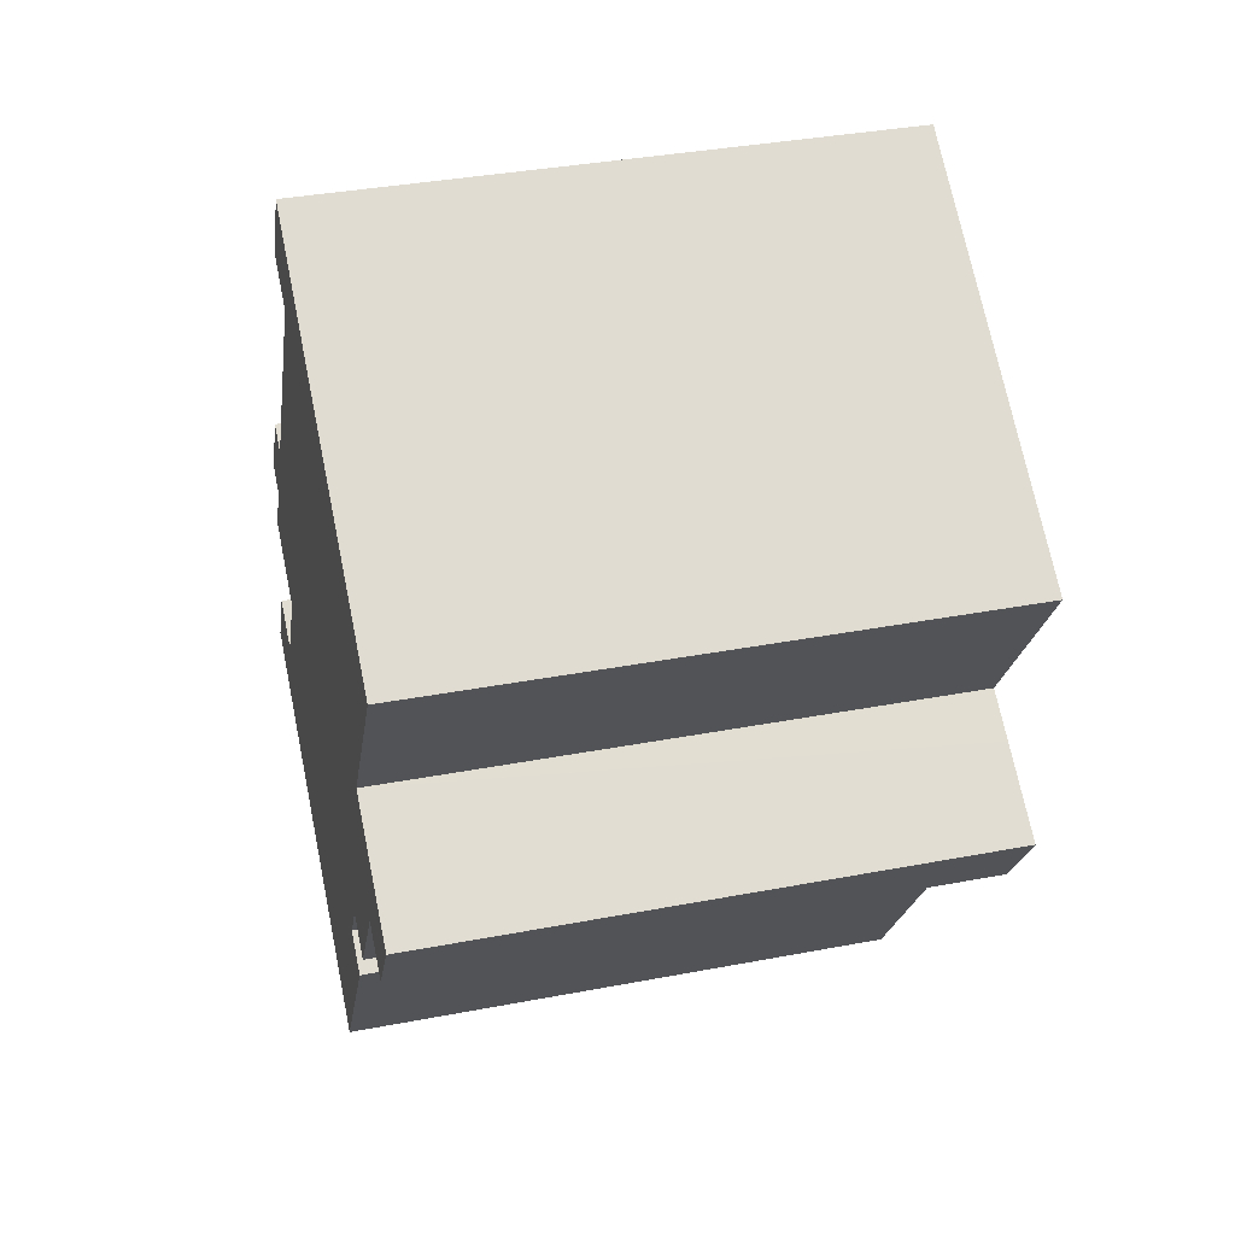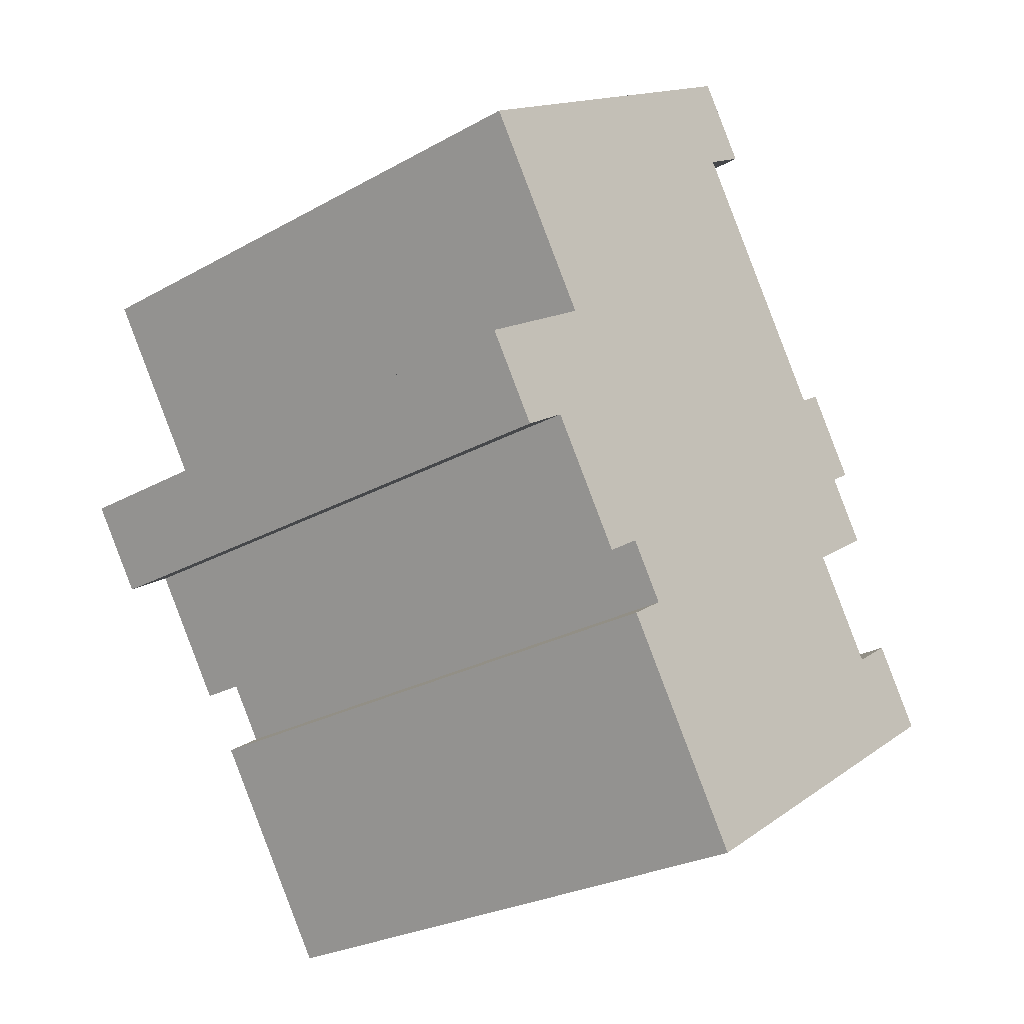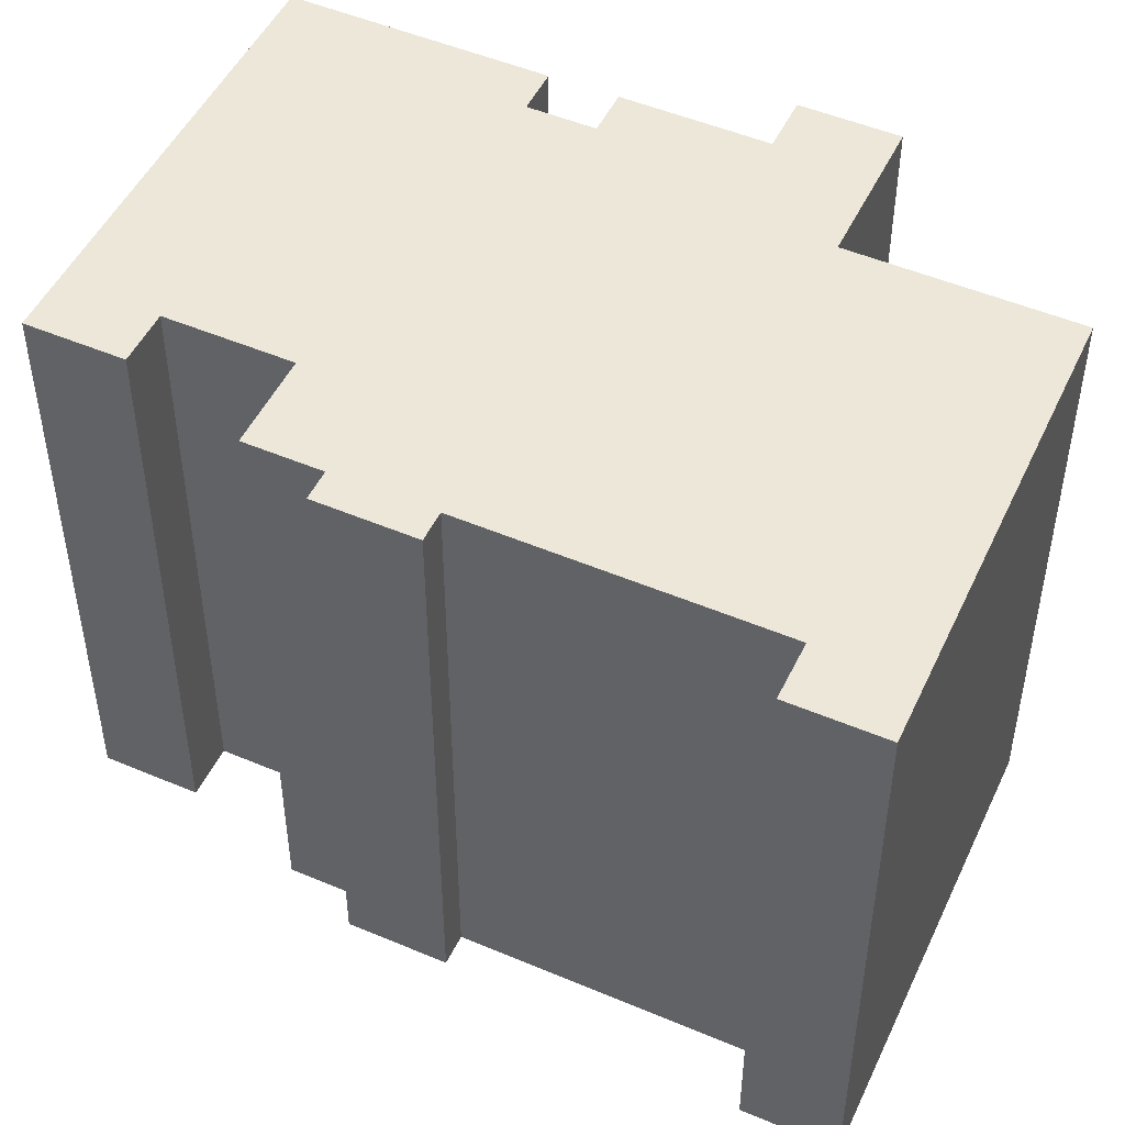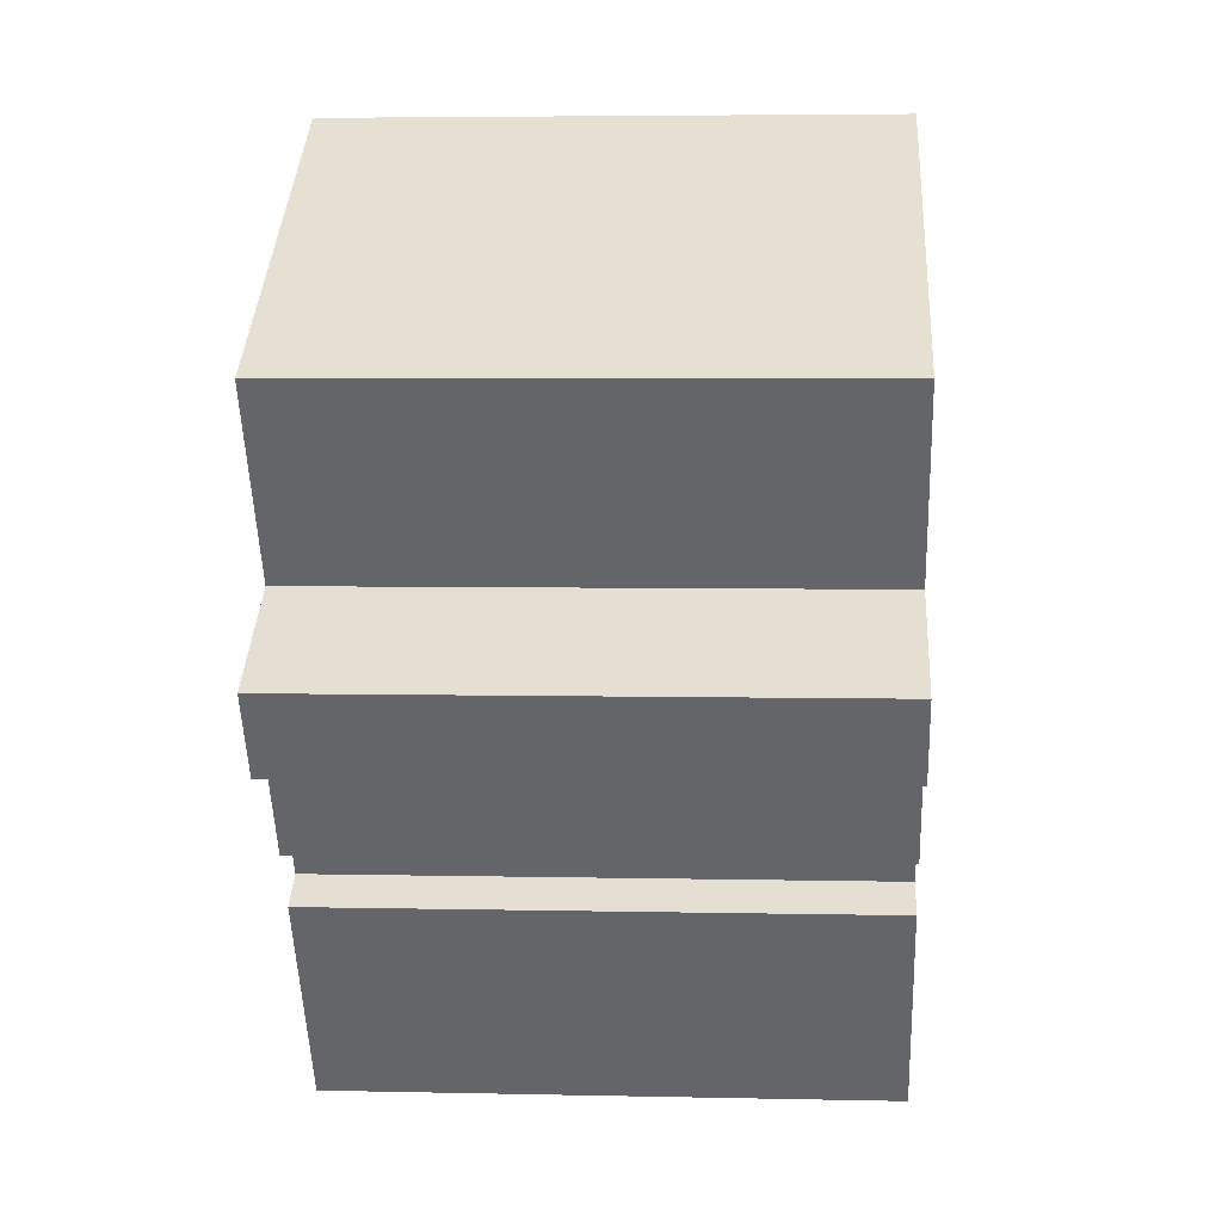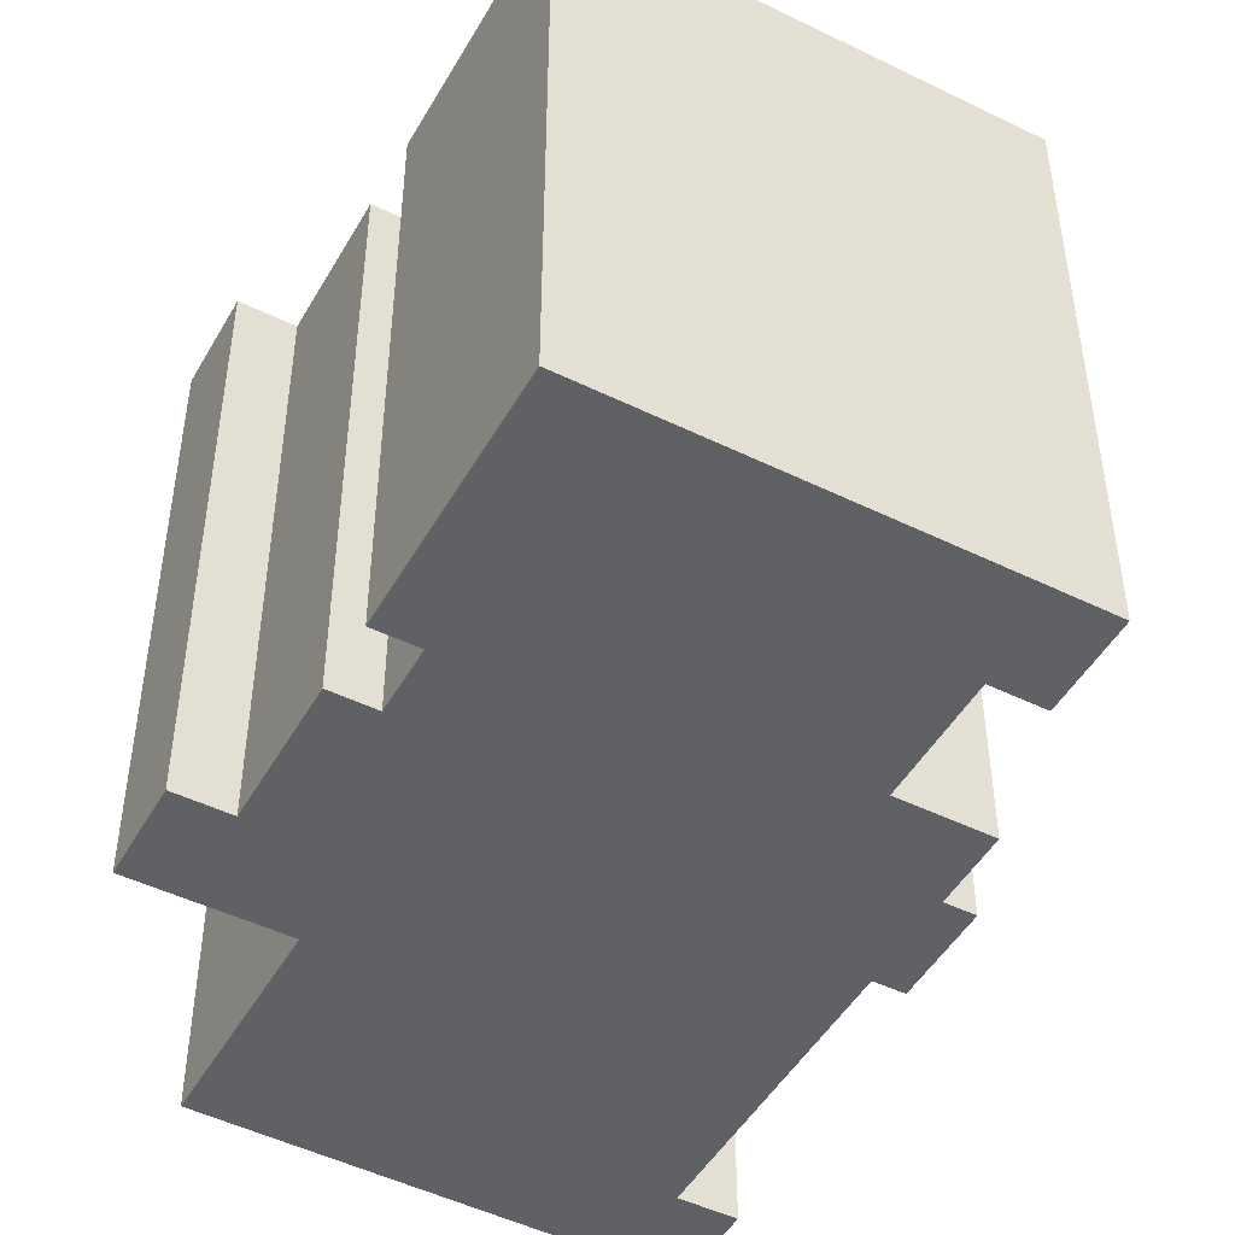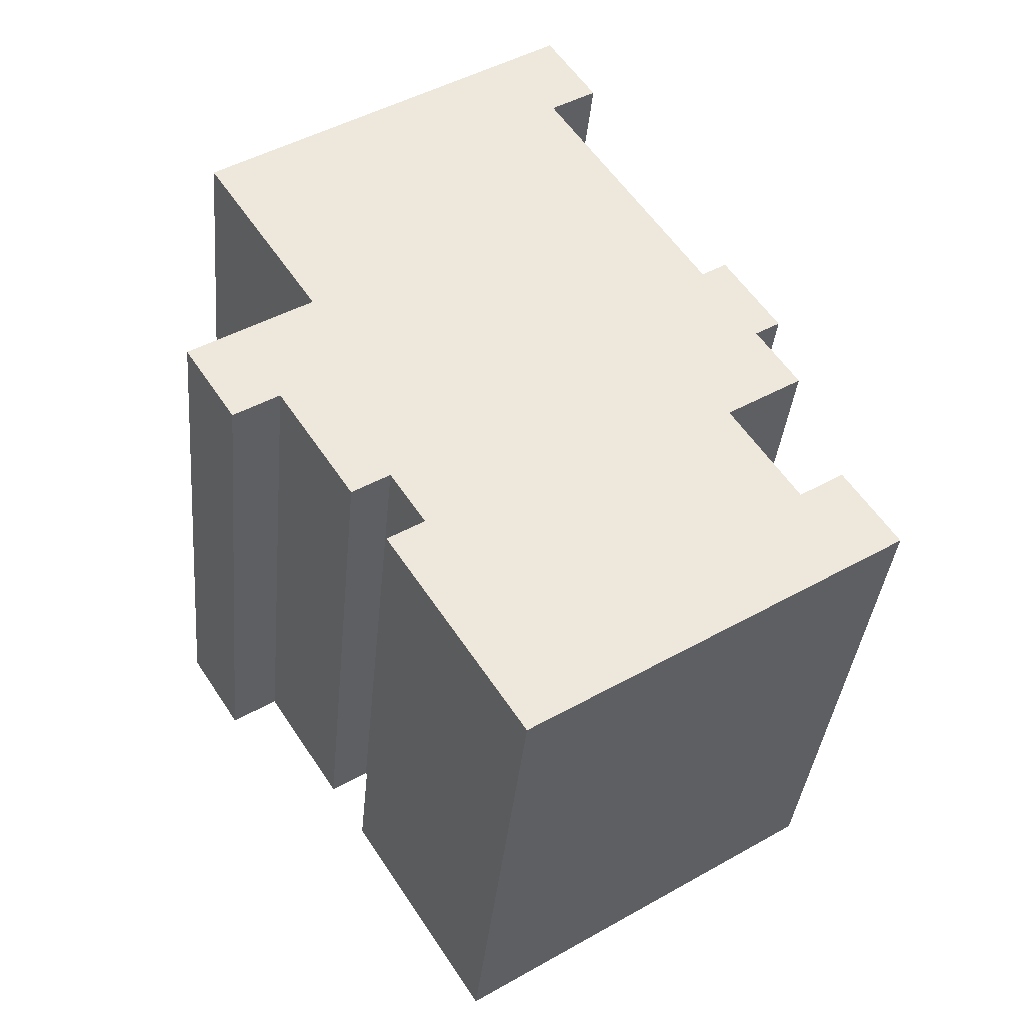
<metadata>
{"format":"obj","ext":"obj","renderer":"f3d","projection":"perspective","resolution":1024,"background":"white","views":[{"elev":36.6,"azim":76.1,"up":"+Z"},{"elev":-26.9,"azim":130.7,"up":"+Z"},{"elev":49.7,"azim":-31.9,"up":"+Y"},{"elev":5.0,"azim":93.9,"up":"+Z"},{"elev":-48.1,"azim":-175.7,"up":"+Y"},{"elev":-37.4,"azim":174.6,"up":"+Z"}]}
</metadata>
<code>
v  11.95 19.01 22.71
v  9.685 19.01 20.59
v  11.33 19.01 23.12
v  13.81 19.01 21.46
v  10.31 19.01 20.18
v  11.24 19.01 19.59
v  23.61 19.01 14.9
v  8.957 19.01 16.07
v  5.952 19.01 11.45
v  3.726 19.01 9.85
v  3.363 19.01 9.291
v  4.19 19.01 8.754
v  2.847 19.01 6.686
v  3.813 19.01 6.058
v  5.375 19.01 5.044
v  19.72 19.01 8.908
v  3.183 19.01 1.667
v  23.8 19.01 6.26
v  20.57 19.01 4.598
v  21.13 19.01 7.998
v  23.75 19.01 6.171
v  22.09 19.01 3.615
v  19.49 19.01 2.927
v  16.79 19.01 1.496
v  16.87 19.01 1.441
v  18.03 19.01 0.687
v  0 19.01 1.164e-15
v  1.705 19.01 2.627
v  11.21 19.01 -7.277
v  15.61 19.01 -0.315
v  15.7 19.01 -0.37
v  16.83 19.01 -1.106
v  16.19 19.01 -2.096
v  12.35 19.01 -8.014
v  5.114 19.01 11.99
v  3.363 -5.689e-16 9.291
v  5.114 -7.341e-16 11.99
v  3.726 -6.031e-16 9.85
v  5.952 -7.008e-16 11.45
v  11.24 -1.199e-15 19.59
v  8.957 -9.843e-16 16.07
v  9.685 -1.261e-15 20.59
v  11.33 -1.416e-15 23.12
v  0 0 0
v  1.705 -1.609e-16 2.627
v  3.183 -1.021e-16 1.667
v  5.375 -3.089e-16 5.044
v  2.847 -4.094e-16 6.686
v  4.19 -5.36e-16 8.754
v  23.61 -9.123e-16 14.9
v  11.95 -1.39e-15 22.71
v  13.81 -1.314e-15 21.46
v  19.72 -5.455e-16 8.908
v  23.8 -3.833e-16 6.26
v  21.13 -4.897e-16 7.998
v  15.61 1.929e-17 -0.315
v  16.83 6.772e-17 -1.106
v  15.7 2.266e-17 -0.37
v  10.31 -1.236e-15 20.18
v  22.09 -2.214e-16 3.615
v  20.57 -2.815e-16 4.598
v  18.03 -4.207e-17 0.687
v  16.79 -9.16e-17 1.496
v  16.87 -8.824e-17 1.441
v  12.35 4.907e-16 -8.014
v  11.21 4.456e-16 -7.277
v  3.813 -3.709e-16 6.058
v  23.75 -3.779e-16 6.171
v  19.49 -1.792e-16 2.927
v  16.19 1.283e-16 -2.096
g defaultobject
f 1 2 3
f 2 1 4
f 2 4 5
f 5 4 6
f 6 4 7
f 6 7 8
f 8 7 9
f 9 7 10
f 10 7 11
f 11 7 12
f 12 7 13
f 13 7 14
f 14 7 15
f 15 7 16
f 15 16 17
f 18 19 20
f 19 18 21
f 19 21 22
f 23 24 19
f 24 23 25
f 25 23 26
f 17 27 28
f 27 17 29
f 29 17 16
f 29 16 30
f 30 16 24
f 24 16 20
f 24 20 19
f 29 30 31
f 29 31 32
f 29 32 33
f 29 33 34
f 10 35 9
f 36 10 11
f 10 36 35
f 35 36 37
f 37 36 38
f 39 8 9
f 8 39 6
f 6 39 40
f 40 39 41
f 42 3 2
f 3 42 43
f 44 28 27
f 28 44 45
f 46 15 17
f 15 46 47
f 48 12 13
f 12 48 49
f 37 9 35
f 9 37 39
f 43 1 3
f 1 43 4
f 4 43 7
f 7 43 50
f 50 43 51
f 50 51 52
f 53 20 16
f 20 53 18
f 18 53 54
f 54 53 55
f 56 31 30
f 31 56 32
f 32 56 57
f 57 56 58
f 45 17 28
f 17 45 46
f 40 5 6
f 5 40 2
f 2 40 42
f 42 40 59
f 60 19 22
f 19 60 61
f 62 25 26
f 25 62 24
f 24 62 63
f 63 62 64
f 65 29 34
f 29 65 27
f 27 65 44
f 44 65 66
f 47 14 15
f 14 47 13
f 13 47 48
f 48 47 67
f 49 11 12
f 11 49 36
f 50 16 7
f 16 50 53
f 54 21 18
f 21 54 22
f 22 54 60
f 60 54 68
f 61 23 19
f 23 61 26
f 26 61 62
f 62 61 69
f 63 30 24
f 30 63 56
f 57 33 32
f 33 57 34
f 34 57 65
f 65 57 70
f 69 64 62
f 64 69 63
f 68 61 60
f 70 66 65
f 66 70 44
f 44 70 57
f 44 57 58
f 44 58 56
f 44 56 63
f 44 63 46
f 44 46 45
f 46 63 69
f 61 46 69
f 46 61 47
f 47 61 68
f 47 68 54
f 47 54 55
f 47 55 67
f 67 55 48
f 48 55 53
f 48 53 49
f 49 53 50
f 49 50 36
f 36 50 38
f 38 50 39
f 39 50 41
f 41 50 52
f 41 52 40
f 40 52 59
f 59 52 42
f 42 52 51
f 42 51 43
f 37 38 39

</code>
